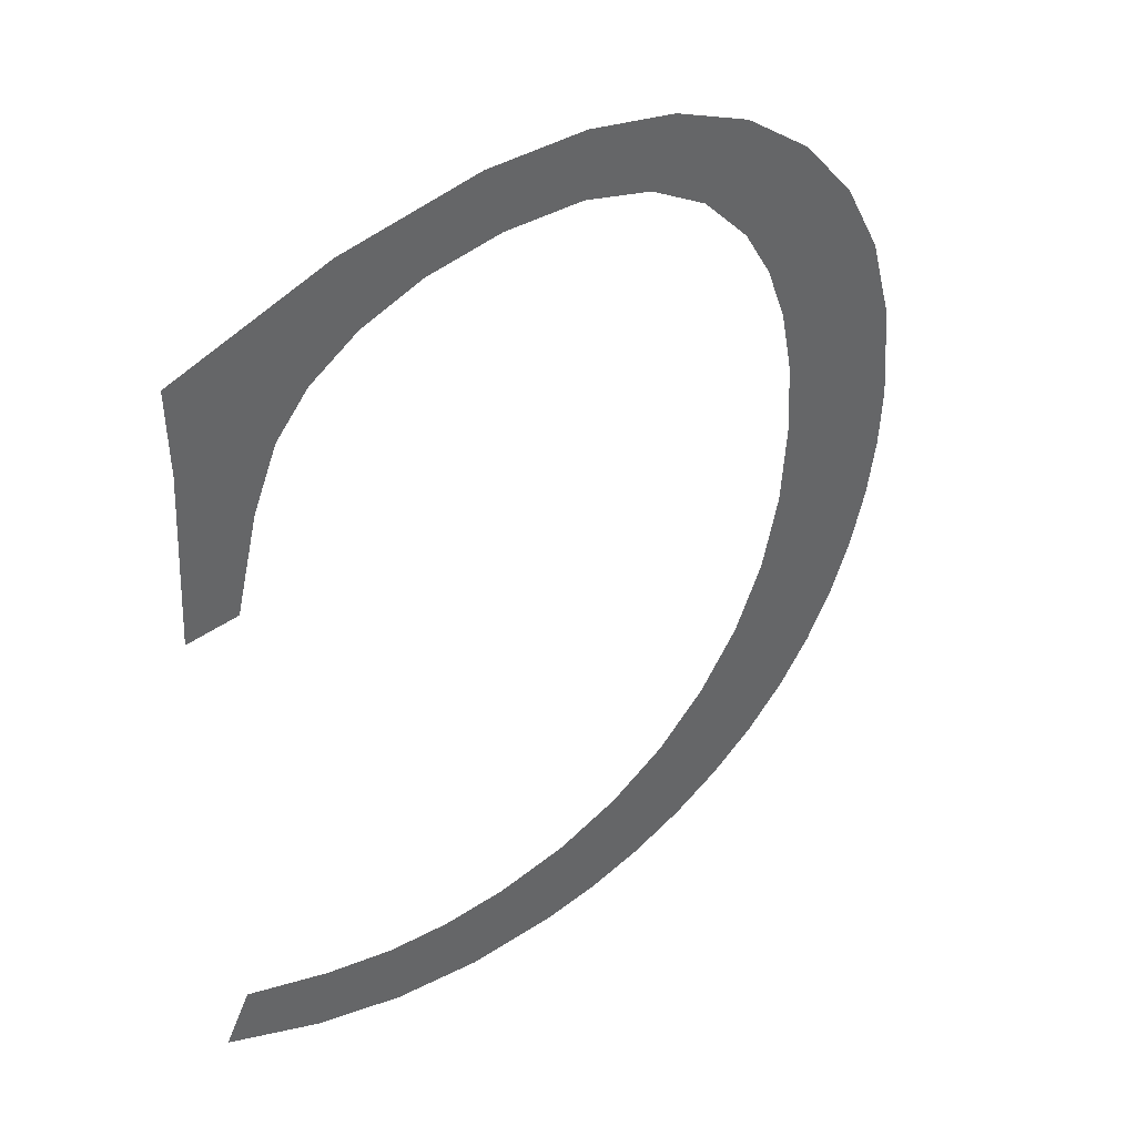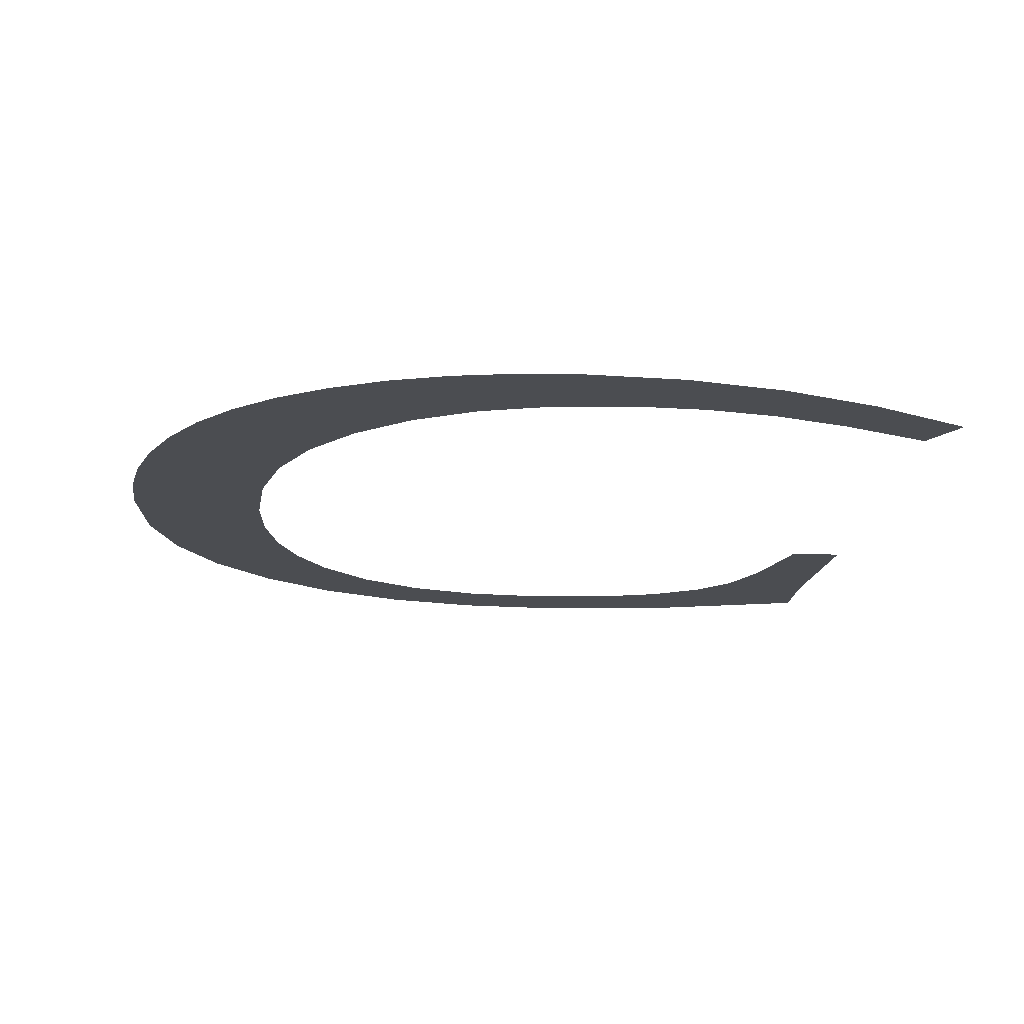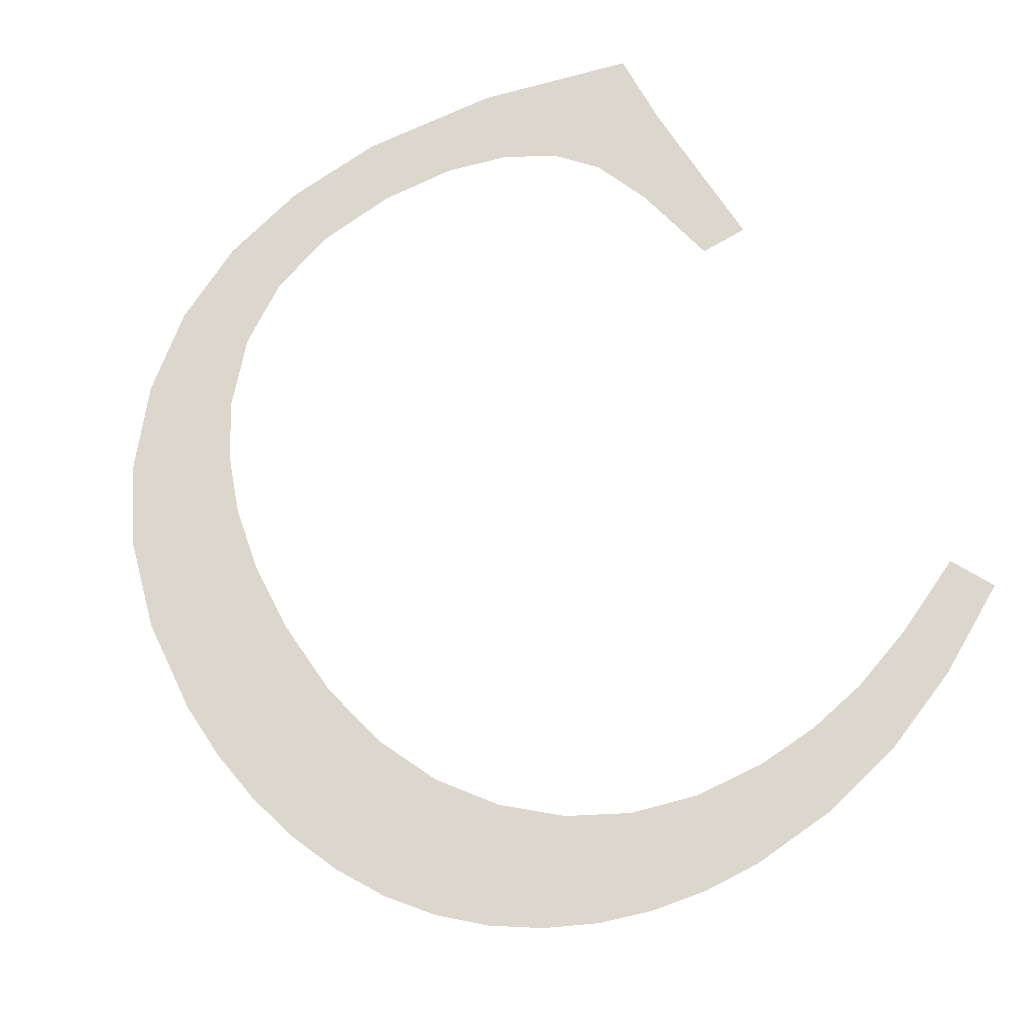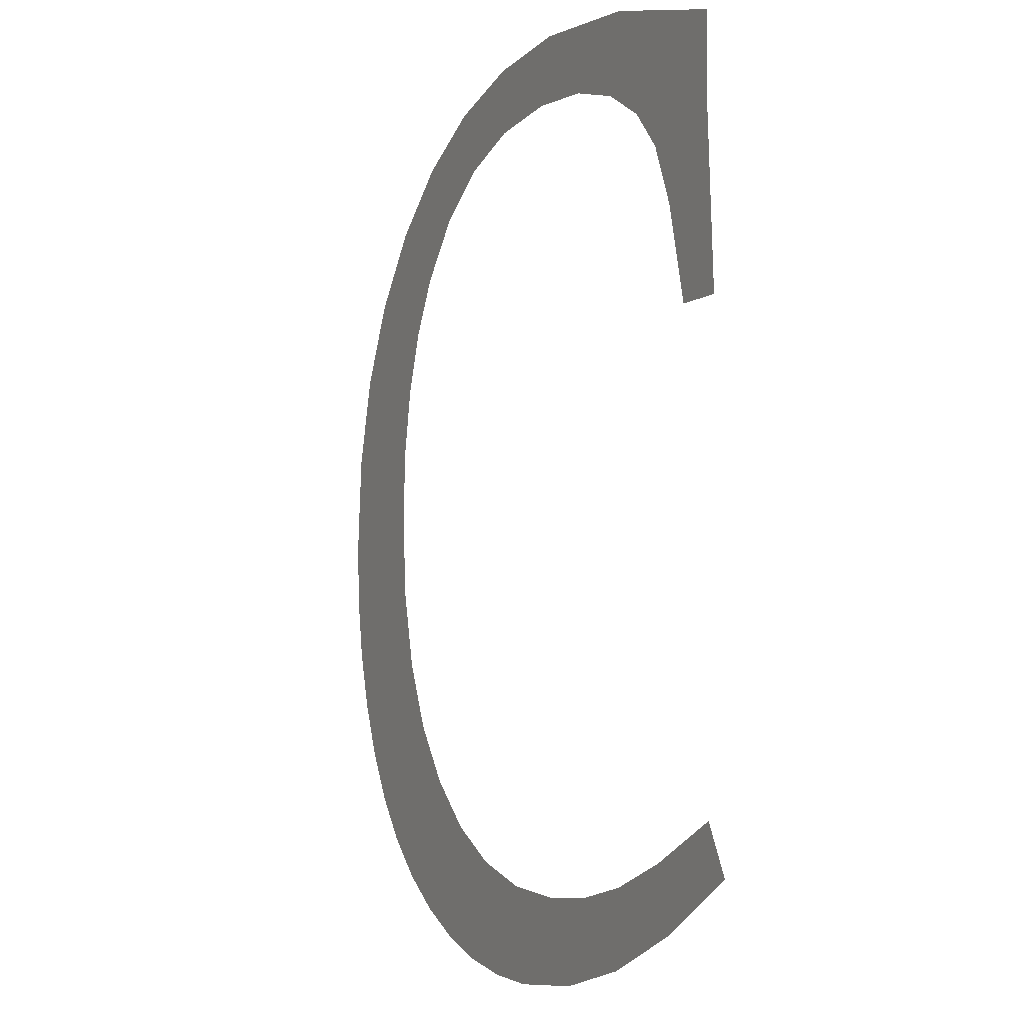
<metadata>
{"format":"obj","ext":"obj","renderer":"f3d","projection":"perspective","resolution":1024,"background":"white","views":[{"elev":42.2,"azim":139.0,"up":"+Y"},{"elev":-15.6,"azim":-4.7,"up":"+Z"},{"elev":73.4,"azim":-30.6,"up":"+Z"},{"elev":-5.0,"azim":64.4,"up":"+Y"}]}
</metadata>
<code>
o #ID459
v -0.009401 0.2685 0.7149
v -0.009449 0.2671 0.7149
v -0.009479 0.2676 0.7149
v -0.009358 0.2665 0.7149
v -0.009168 0.2694 0.7149
v -0.009207 0.266 0.7149
v -0.008996 0.2655 0.7149
v -0.00878 0.2701 0.7149
v -0.008726 0.2651 0.7149
v -0.008236 0.2708 0.7149
v -0.0084 0.2647 0.7149
v -0.00826 0.2679 0.7149
v -0.008219 0.2685 0.7149
v -0.008097 0.2691 0.7149
v -0.007565 0.2713 0.7149
v -0.007893 0.2697 0.7149
v -0.007608 0.2702 0.7149
v -0.007137 0.2707 0.7149
v -0.006793 0.2717 0.7149
v -0.006564 0.2711 0.7149
v -0.005921 0.2719 0.7149
v -0.005888 0.2713 0.7149
v -0.004948 0.272 0.7149
v -0.00511 0.2714 0.7149
v -0.004384 0.2713 0.7149
v -0.00362 0.2718 0.7149
v -0.003784 0.2711 0.7149
v -0.003321 0.2709 0.7149
v -0.002149 0.2714 0.7149
v -0.003007 0.2705 0.7149
v -0.002774 0.27 0.7149
v -0.002555 0.2692 0.7149
v -0.00216 0.2707 0.7149
v -0.002075 0.2692 0.7149
v -0.008016 0.2643 0.7149
v -0.008203 0.2671 0.7149
v -0.008031 0.2664 0.7149
v -0.007744 0.2658 0.7149
v -0.007576 0.264 0.7149
v -0.007342 0.2653 0.7149
v -0.007095 0.2638 0.7149
v -0.006848 0.2648 0.7149
v -0.006586 0.2636 0.7149
v -0.006283 0.2645 0.7149
v -0.006052 0.2635 0.7149
v -0.005646 0.2644 0.7149
v -0.005491 0.2635 0.7149
v -0.004939 0.2643 0.7149
v -0.004603 0.2636 0.7149
v -0.004307 0.2643 0.7149
v -0.003743 0.2638 0.7149
v -0.003693 0.2645 0.7149
v -0.002879 0.2641 0.7149
v -0.003021 0.2647 0.7149
v -0.002218 0.2651 0.7149
v -0.001977 0.2646 0.7149
f 1 2 3
f 3 2 1
f 2 1 4
f 4 1 2
f 4 1 5
f 5 1 4
f 4 5 6
f 6 5 4
f 6 5 7
f 7 5 6
f 7 5 8
f 8 5 7
f 7 8 9
f 9 8 7
f 9 8 10
f 10 8 9
f 9 10 11
f 11 10 9
f 11 10 12
f 12 10 11
f 12 10 13
f 13 10 12
f 13 10 14
f 14 10 13
f 14 10 15
f 15 10 14
f 14 15 16
f 16 15 14
f 16 15 17
f 17 15 16
f 17 15 18
f 18 15 17
f 18 15 19
f 19 15 18
f 18 19 20
f 20 19 18
f 20 19 21
f 21 19 20
f 20 21 22
f 22 21 20
f 22 21 23
f 23 21 22
f 22 23 24
f 24 23 22
f 24 23 25
f 25 23 24
f 25 23 26
f 26 23 25
f 25 26 27
f 27 26 25
f 27 26 28
f 28 26 27
f 28 26 29
f 29 26 28
f 28 29 30
f 30 29 28
f 30 29 31
f 31 29 30
f 31 29 32
f 32 29 31
f 32 29 33
f 33 29 32
f 34 32 33
f 33 32 34
f 12 35 11
f 11 35 12
f 35 12 36
f 36 12 35
f 35 36 37
f 37 36 35
f 35 37 38
f 38 37 35
f 35 38 39
f 39 38 35
f 39 38 40
f 40 38 39
f 39 40 41
f 41 40 39
f 41 40 42
f 42 40 41
f 41 42 43
f 43 42 41
f 43 42 44
f 44 42 43
f 43 44 45
f 45 44 43
f 45 44 46
f 46 44 45
f 45 46 47
f 47 46 45
f 47 46 48
f 48 46 47
f 47 48 49
f 49 48 47
f 49 48 50
f 50 48 49
f 49 50 51
f 51 50 49
f 51 50 52
f 52 50 51
f 51 52 53
f 53 52 51
f 53 52 54
f 54 52 53
f 53 54 55
f 55 54 53
f 53 55 56
f 56 55 53

</code>
